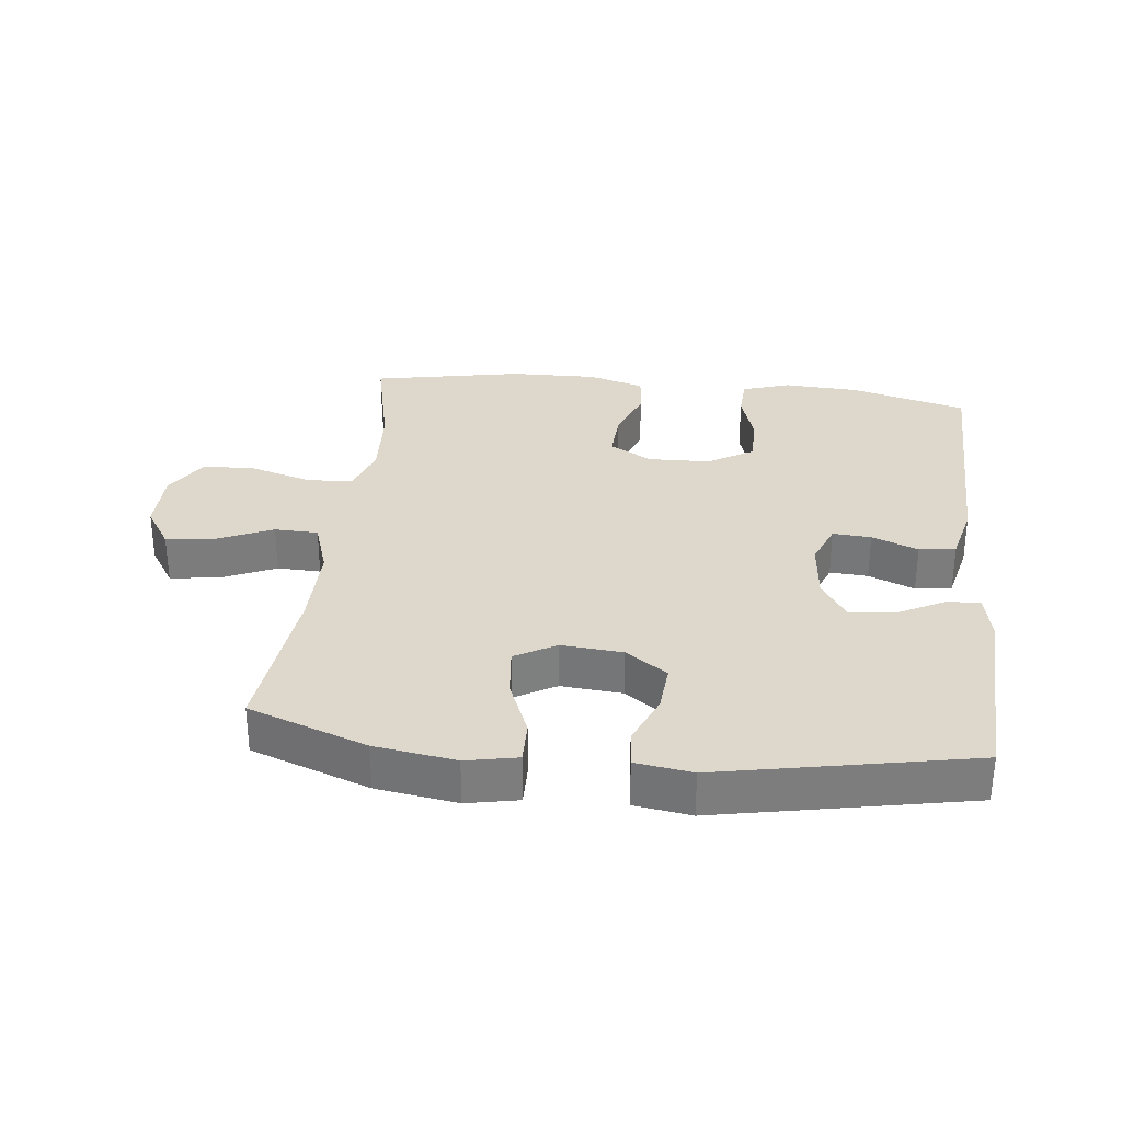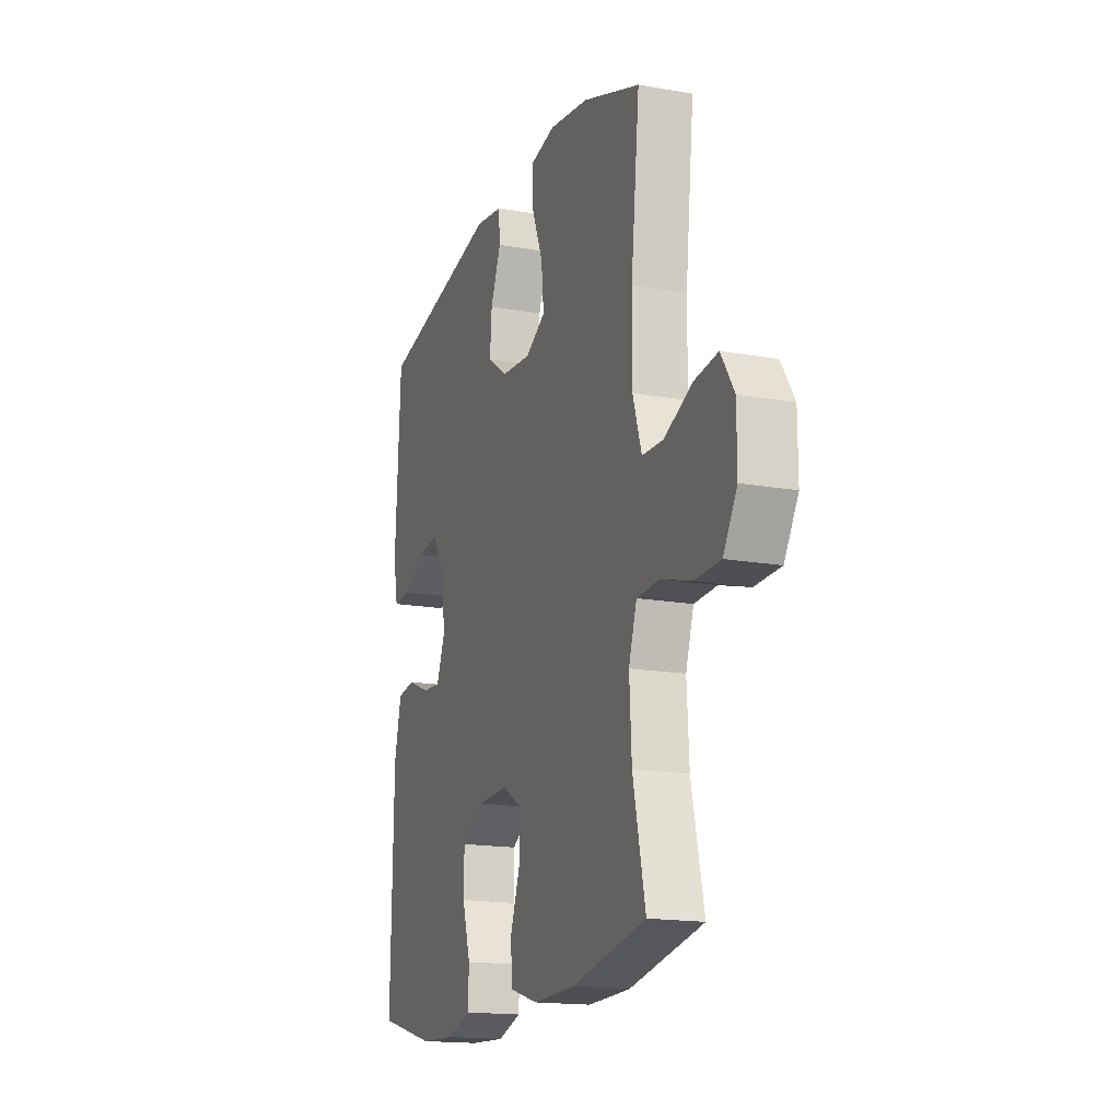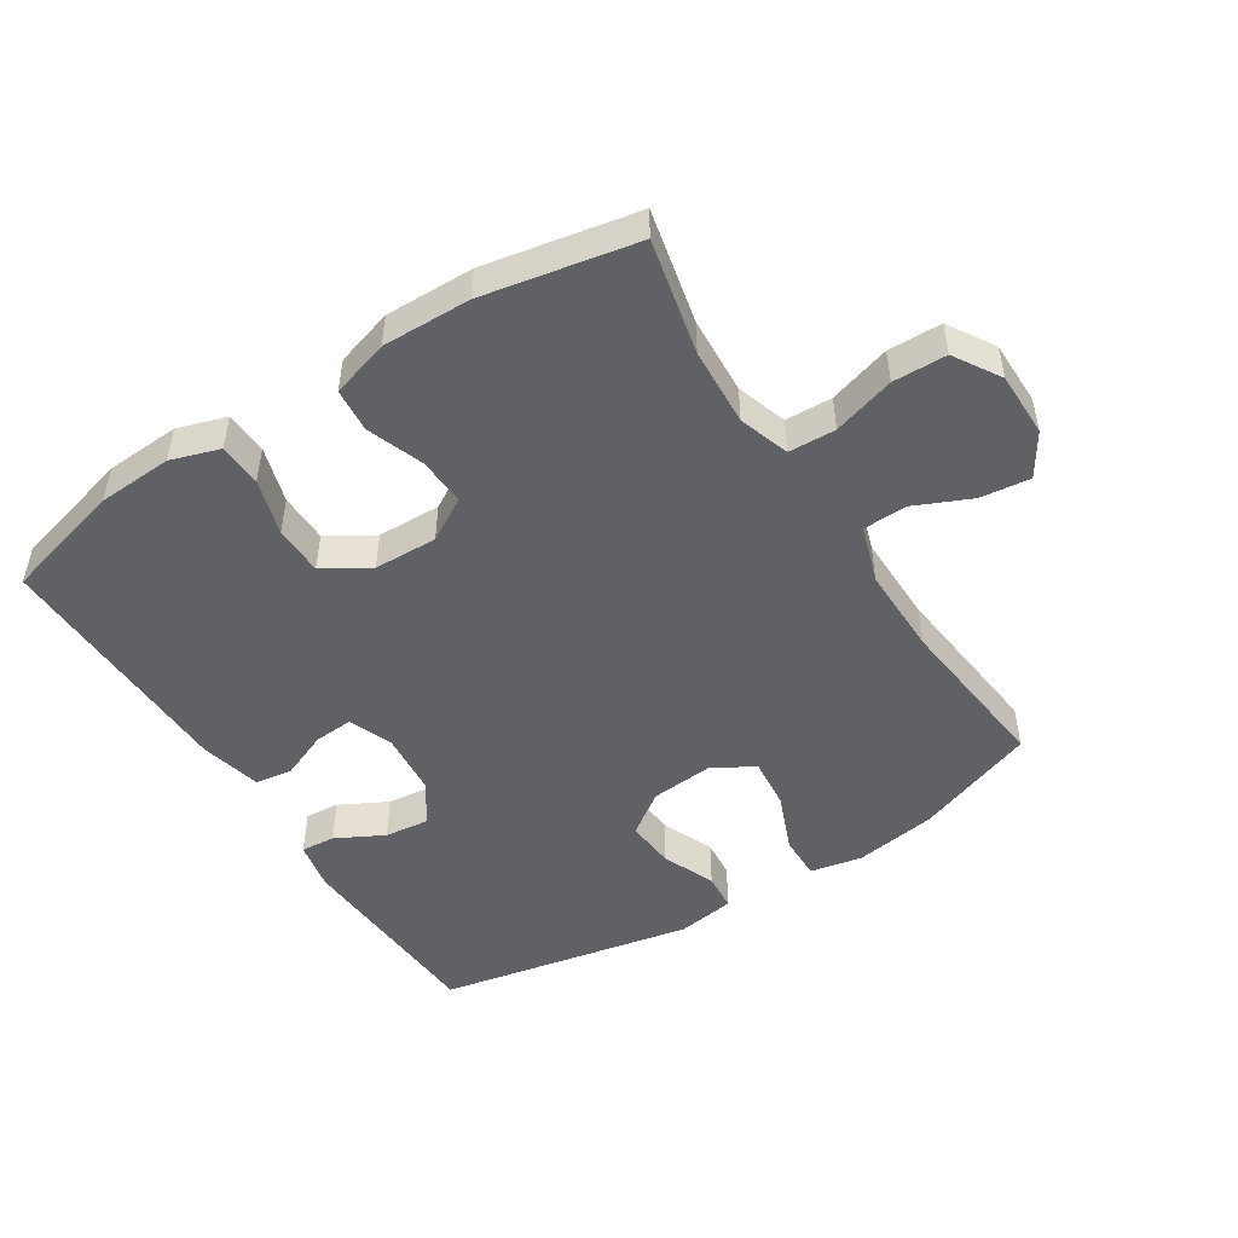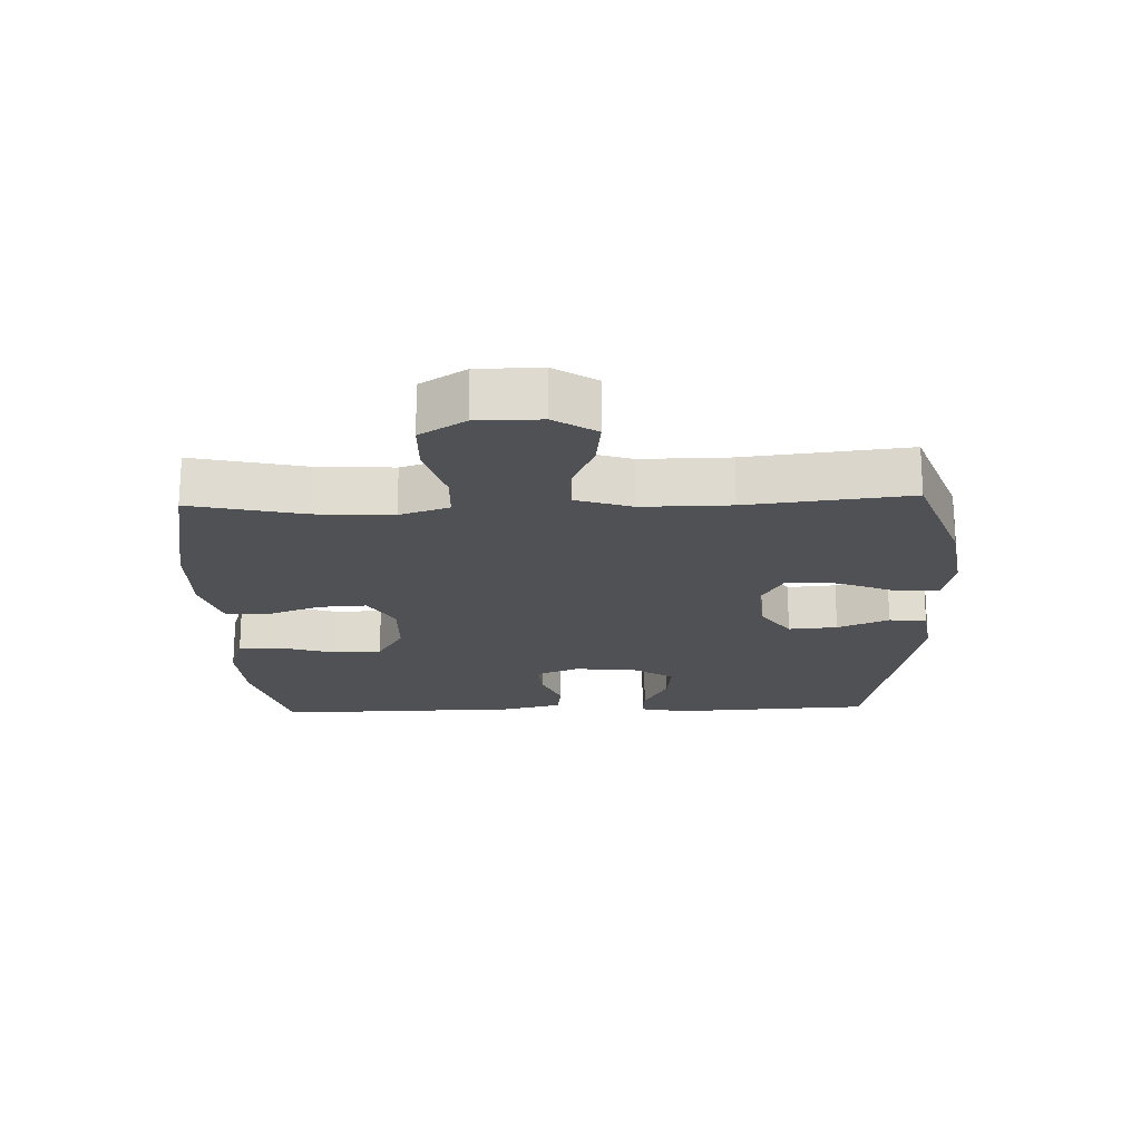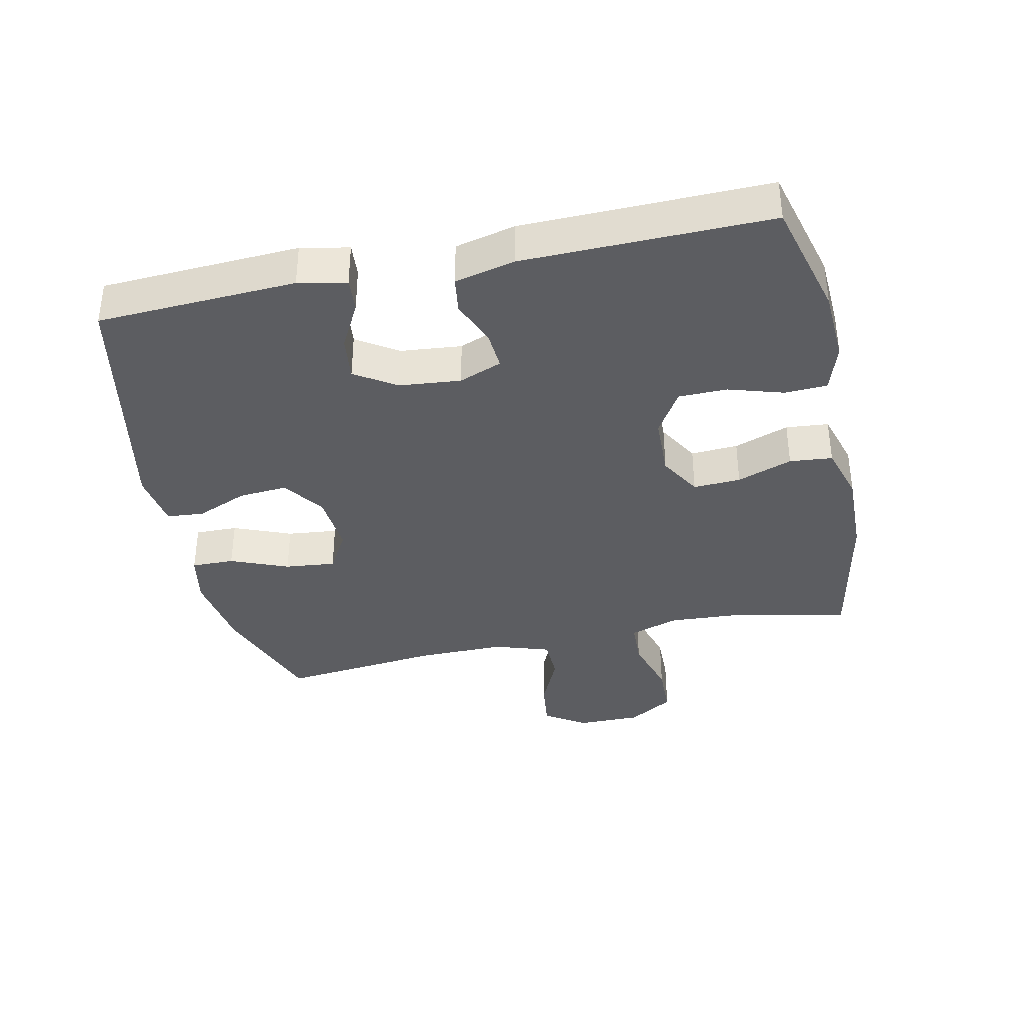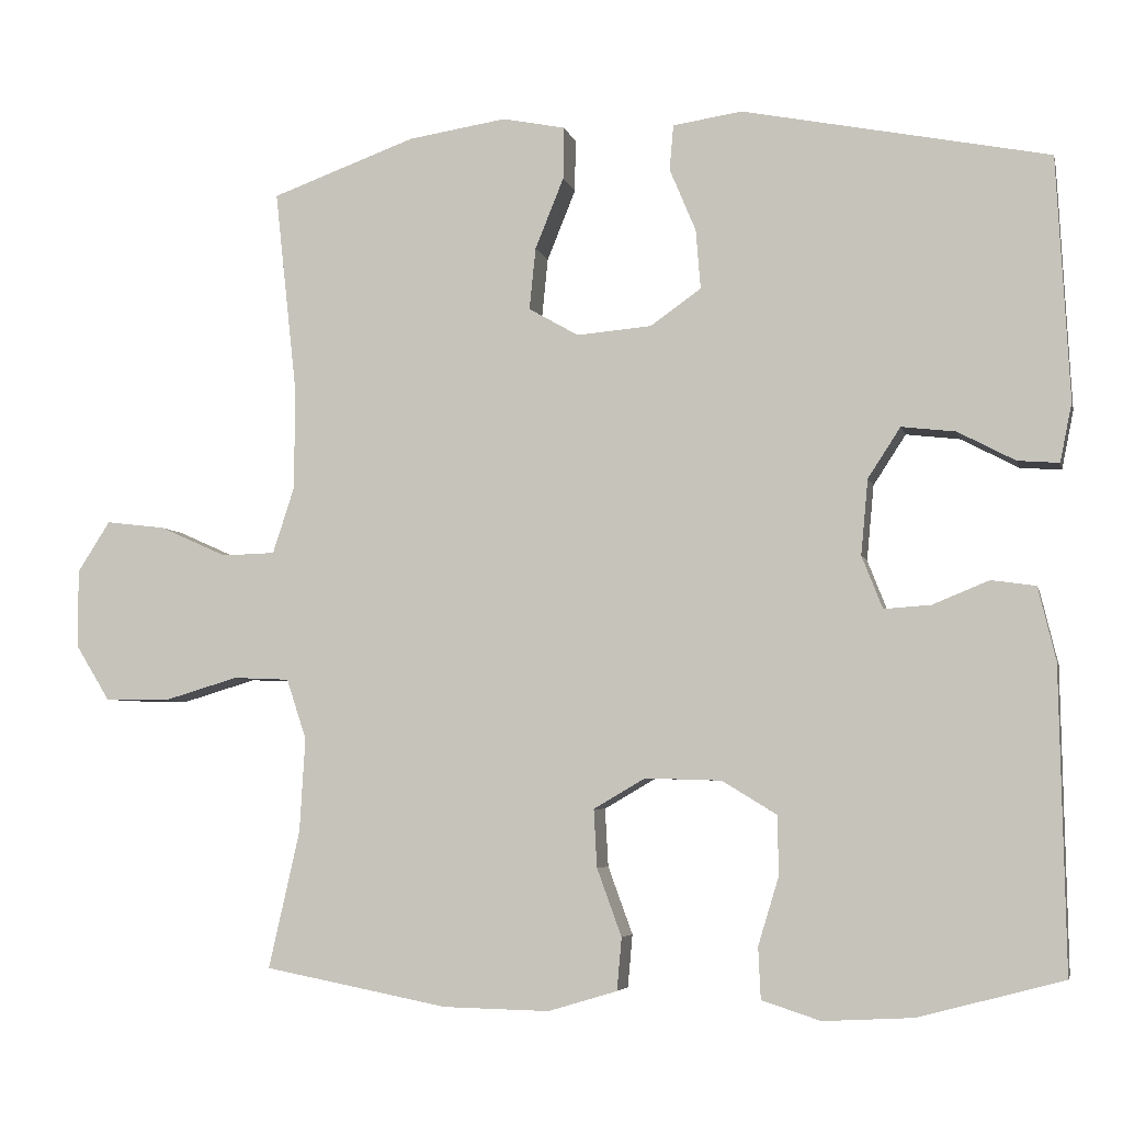
<metadata>
{"format":"obj","ext":"obj","renderer":"f3d","projection":"perspective","resolution":1024,"background":"white","views":[{"elev":31.3,"azim":6.4,"up":"+Y"},{"elev":-16.7,"azim":-109.8,"up":"+Z"},{"elev":-49.1,"azim":-147.4,"up":"+Y"},{"elev":-19.9,"azim":-87.9,"up":"+Y"},{"elev":-37.0,"azim":102.1,"up":"+Y"},{"elev":-5.2,"azim":12.6,"up":"+Z"}]}
</metadata>
<code>
v 0.5 0.07 -0.5
v 0.318 0.07 -0.548
v 0.205 0.07 -0.554
v 0.131 0.07 -0.53
v 0.128 0.07 -0.465
v 0.154 0.07 -0.38
v 0.153 0.07 -0.305
v 0.084 0.07 -0.263
v -0.012 0.07 -0.26
v -0.077 0.07 -0.298
v -0.073 0.07 -0.371
v -0.042 0.07 -0.456
v -0.048 0.07 -0.522
v -0.135 0.07 -0.548
v -0.269 0.07 -0.545
v -0.5 0.07 -0.5
v -0.461 0.07 -0.327
v -0.454 0.07 -0.209
v -0.479 0.07 -0.133
v -0.55 0.07 -0.13
v -0.644 0.07 -0.158
v -0.725 0.07 -0.156
v -0.768 0.07 -0.086
v -0.768 0.07 0.012
v -0.727 0.07 0.076
v -0.652 0.07 0.067
v -0.567 0.07 0.029
v -0.5 0.07 0.031
v -0.472 0.07 0.117
v -0.473 0.07 0.252
v -0.5 0.07 0.5
v -0.318 0.07 0.566
v -0.194 0.07 0.585
v -0.115 0.07 0.569
v -0.116 0.07 0.503
v -0.152 0.07 0.414
v -0.16 0.07 0.336
v -0.097 0.07 0.3
v -0.003 0.07 0.308
v 0.061 0.07 0.353
v 0.055 0.07 0.428
v 0.022 0.07 0.507
v 0.027 0.07 0.564
v 0.114 0.07 0.577
v 0.5 0.07 0.5
v 0.516 0.07 0.194
v 0.501 0.07 0.12
v 0.449 0.07 0.124
v 0.377 0.07 0.162
v 0.309 0.07 0.17
v 0.268 0.07 0.107
v 0.259 0.07 0.012
v 0.285 0.07 -0.054
v 0.344 0.07 -0.05
v 0.415 0.07 -0.021
v 0.471 0.07 -0.029
v 0.493 0.07 -0.121
v 0.5 0 -0.5
v 0.318 0 -0.548
v 0.205 0 -0.554
v 0.131 0 -0.53
v 0.128 0 -0.465
v 0.154 0 -0.38
v 0.153 0 -0.305
v 0.084 0 -0.263
v -0.012 0 -0.26
v -0.077 0 -0.298
v -0.073 0 -0.371
v -0.042 0 -0.456
v -0.048 0 -0.522
v -0.135 0 -0.548
v -0.269 0 -0.545
v -0.5 0 -0.5
v -0.461 0 -0.327
v -0.454 0 -0.209
v -0.479 0 -0.133
v -0.55 0 -0.13
v -0.644 0 -0.158
v -0.725 0 -0.156
v -0.768 0 -0.086
v -0.768 0 0.012
v -0.727 0 0.076
v -0.652 0 0.067
v -0.567 0 0.029
v -0.5 0 0.031
v -0.472 0 0.117
v -0.473 0 0.252
v -0.5 0 0.5
v -0.318 0 0.566
v -0.194 0 0.585
v -0.115 0 0.569
v -0.116 0 0.503
v -0.152 0 0.414
v -0.16 0 0.336
v -0.097 0 0.3
v -0.003 0 0.308
v 0.061 0 0.353
v 0.055 0 0.428
v 0.022 0 0.507
v 0.027 0 0.564
v 0.114 0 0.577
v 0.5 0 0.5
v 0.516 0 0.194
v 0.501 0 0.12
v 0.449 0 0.124
v 0.377 0 0.162
v 0.309 0 0.17
v 0.268 0 0.107
v 0.259 0 0.012
v 0.285 0 -0.054
v 0.344 0 -0.05
v 0.415 0 -0.021
v 0.471 0 -0.029
v 0.493 0 -0.121
f 4 5 6
f 3 4 6
f 2 3 6
f 1 2 6
f 57 1 6
f 56 57 6
f 55 56 6
f 54 55 6
f 53 54 6 7
f 52 53 7 8
f 51 52 8 9
f 50 51 9 10
f 47 48 49
f 46 47 49
f 45 46 49
f 44 45 49
f 43 44 49
f 42 43 49
f 41 42 49
f 40 41 49 50
f 39 40 50 10
f 34 35 36
f 33 34 36
f 32 33 36
f 31 32 36
f 30 31 36
f 29 30 36 37
f 28 29 37 38
f 25 26 27
f 24 25 27
f 23 24 27
f 22 23 27
f 21 22 27
f 20 21 27
f 19 20 27 28
f 38 39 10
f 28 38 10
f 19 28 10
f 18 19 10
f 15 16 17
f 14 15 17
f 13 14 17
f 12 13 17
f 11 12 17
f 10 11 17 18
f 63 62 61
f 63 61 60
f 63 60 59
f 63 59 58
f 63 58 114
f 63 114 113
f 63 113 112
f 63 112 111
f 64 63 111 110
f 65 64 110 109
f 66 65 109 108
f 67 66 108 107
f 106 105 104
f 106 104 103
f 106 103 102
f 106 102 101
f 106 101 100
f 106 100 99
f 106 99 98
f 107 106 98 97
f 67 107 97 96
f 93 92 91
f 93 91 90
f 93 90 89
f 93 89 88
f 93 88 87
f 94 93 87 86
f 95 94 86 85
f 84 83 82
f 84 82 81
f 84 81 80
f 84 80 79
f 84 79 78
f 84 78 77
f 85 84 77 76
f 67 96 95
f 67 95 85
f 67 85 76
f 67 76 75
f 74 73 72
f 74 72 71
f 74 71 70
f 74 70 69
f 74 69 68
f 75 74 68 67
f 1 58 59 2
f 2 59 60 3
f 3 60 61 4
f 4 61 62 5
f 5 62 63 6
f 6 63 64 7
f 7 64 65 8
f 8 65 66 9
f 9 66 67 10
f 10 67 68 11
f 11 68 69 12
f 12 69 70 13
f 13 70 71 14
f 14 71 72 15
f 15 72 73 16
f 16 73 74 17
f 17 74 75 18
f 18 75 76 19
f 19 76 77 20
f 20 77 78 21
f 21 78 79 22
f 22 79 80 23
f 23 80 81 24
f 24 81 82 25
f 25 82 83 26
f 26 83 84 27
f 27 84 85 28
f 28 85 86 29
f 29 86 87 30
f 30 87 88 31
f 31 88 89 32
f 32 89 90 33
f 33 90 91 34
f 34 91 92 35
f 35 92 93 36
f 36 93 94 37
f 37 94 95 38
f 38 95 96 39
f 39 96 97 40
f 40 97 98 41
f 41 98 99 42
f 42 99 100 43
f 43 100 101 44
f 44 101 102 45
f 45 102 103 46
f 46 103 104 47
f 47 104 105 48
f 48 105 106 49
f 49 106 107 50
f 50 107 108 51
f 51 108 109 52
f 52 109 110 53
f 53 110 111 54
f 54 111 112 55
f 55 112 113 56
f 56 113 114 57
f 57 114 58 1

</code>
